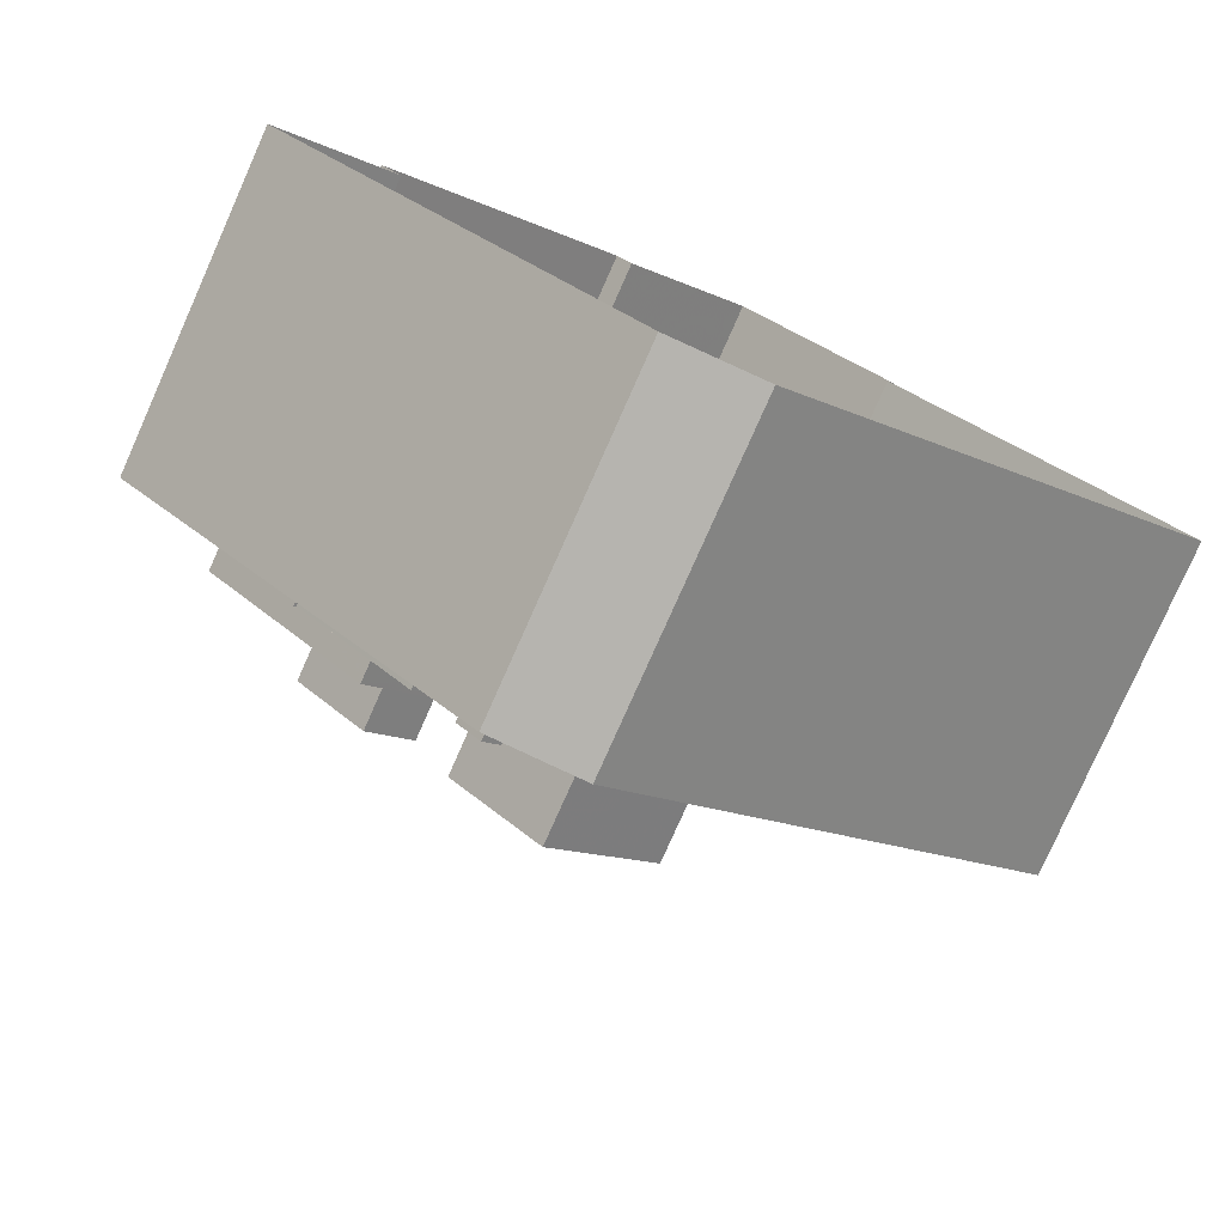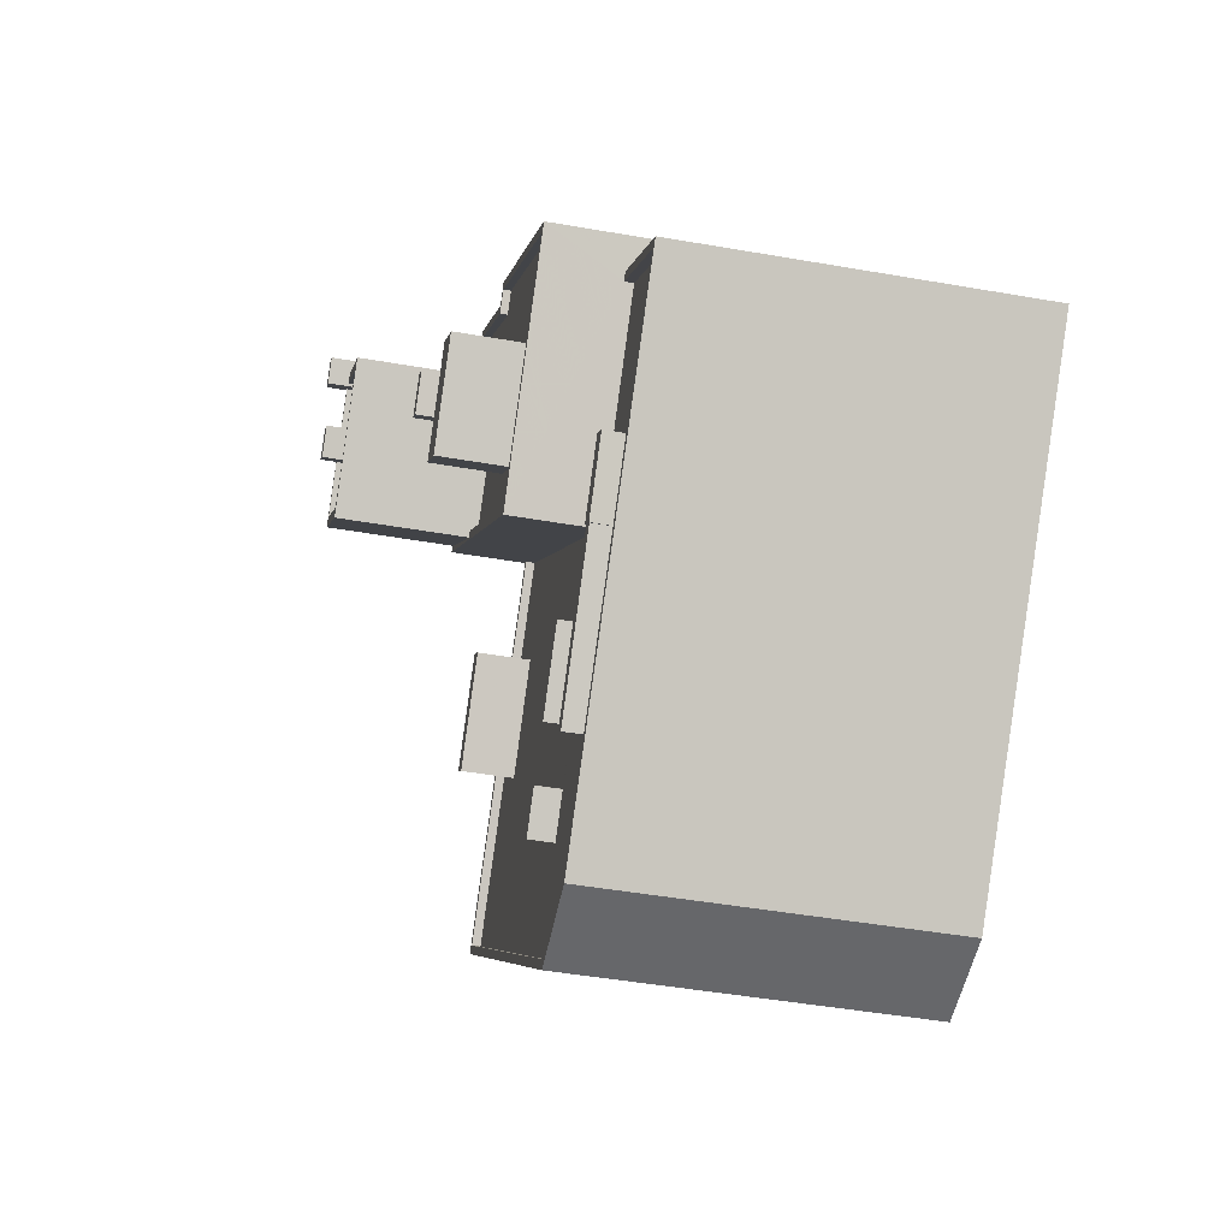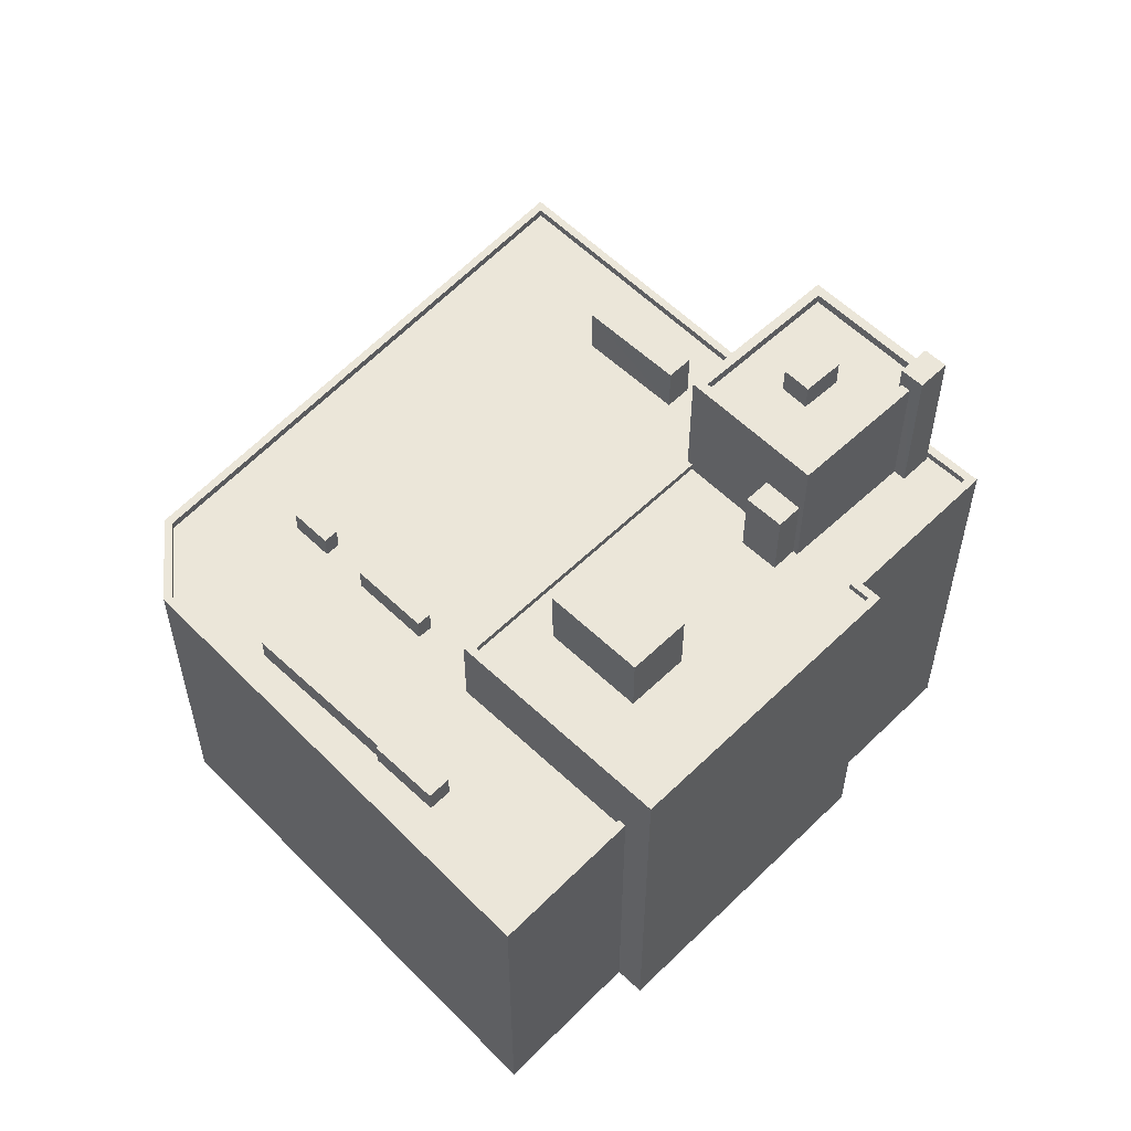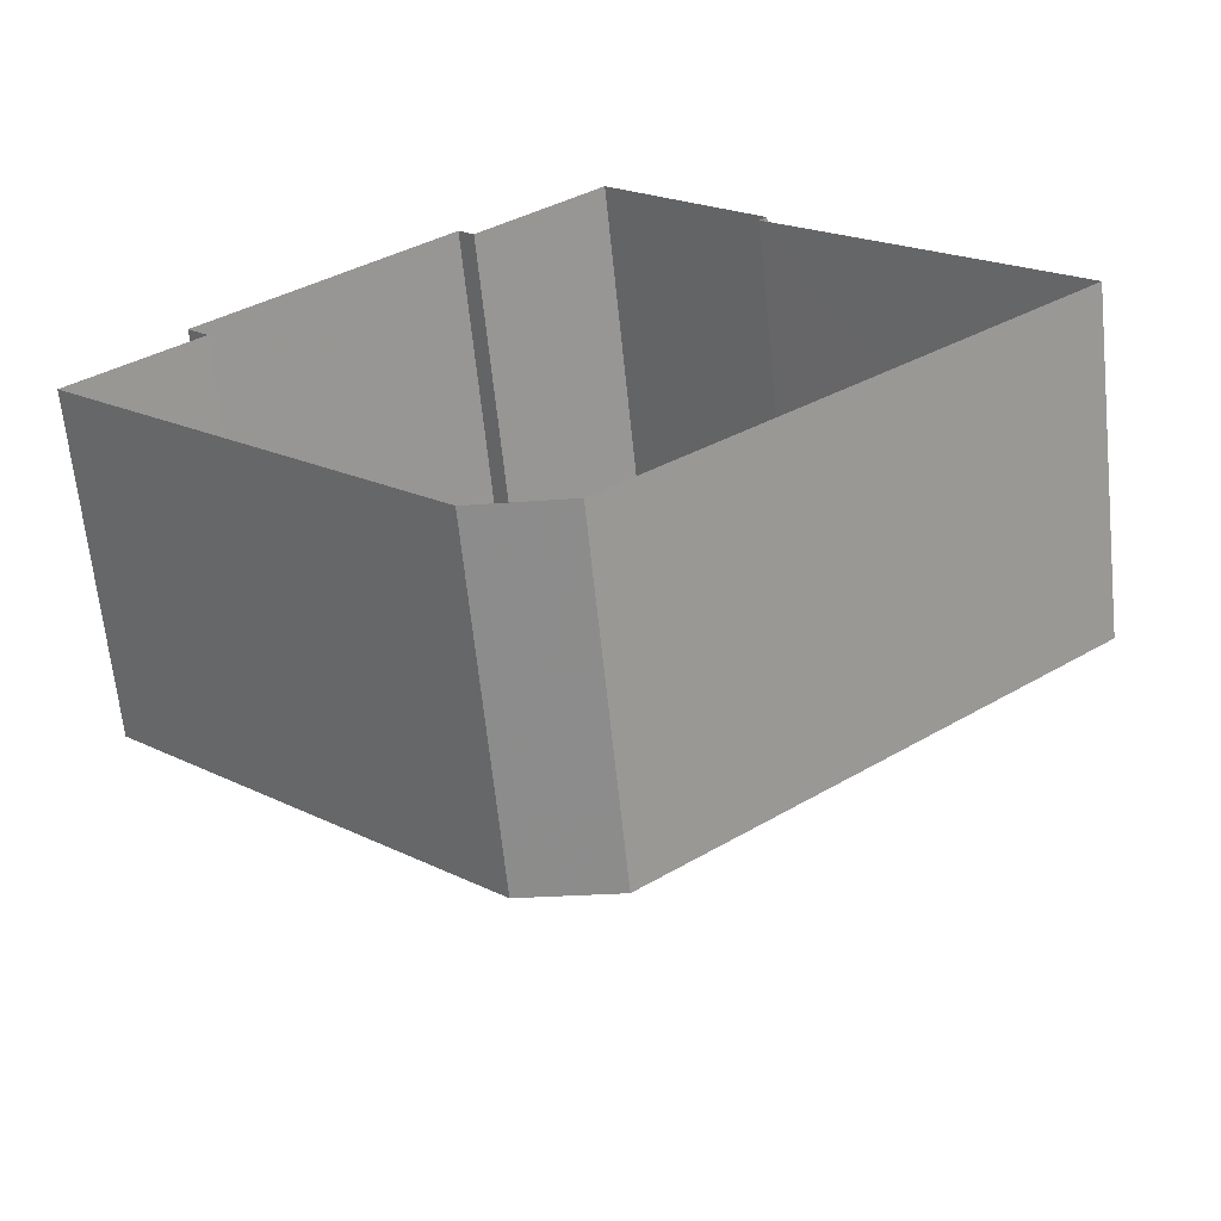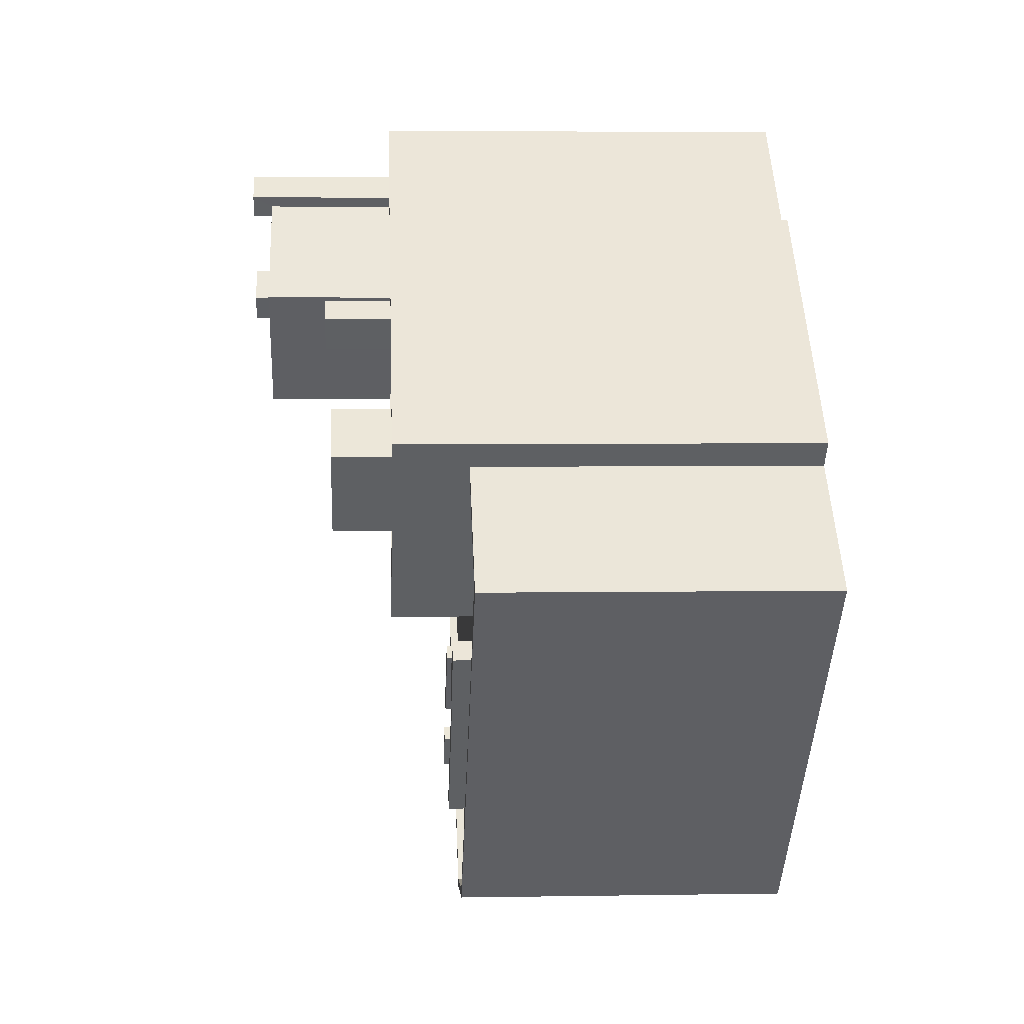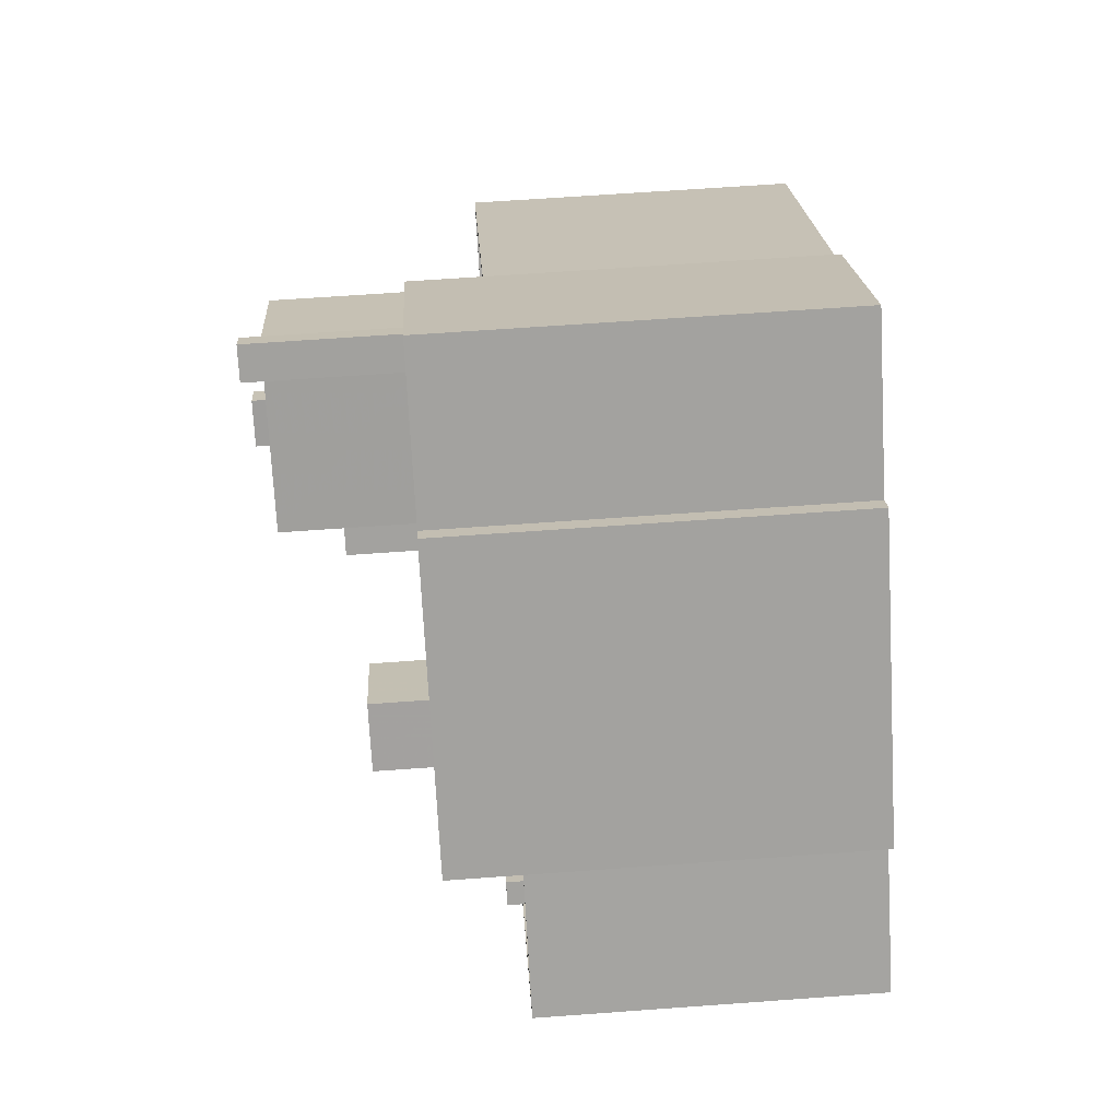
<metadata>
{"format":"obj","ext":"obj","renderer":"f3d","projection":"perspective","resolution":1024,"background":"white","views":[{"elev":-79.4,"azim":156.0,"up":"+Y"},{"elev":-46.5,"azim":78.7,"up":"+Y"},{"elev":56.7,"azim":91.0,"up":"+Z"},{"elev":-65.6,"azim":-174.0,"up":"+Y"},{"elev":3.4,"azim":86.8,"up":"+Y"},{"elev":64.3,"azim":85.8,"up":"+Y"}]}
</metadata>
<code>
v -5648 -3.677e+04 2.151
v -5666 -3.675e+04 2.157
v -5655 -3.674e+04 2.159
v -5644 -3.677e+04 2.151
v -5634 -3.675e+04 2.155
v -5630 -3.676e+04 2.153
v -5655 -3.674e+04 2.159
v -5649 -3.674e+04 2.16
v -5634 -3.675e+04 2.155
v -5644 -3.674e+04 2.158
v -5643 -3.674e+04 2.158
v -5647 -3.676e+04 16.47
v -5649 -3.676e+04 16.47
v -5648 -3.676e+04 16.47
v -5647 -3.676e+04 16.47
v -5663 -3.676e+04 15.49
v -5651 -3.677e+04 15.48
v -5649 -3.676e+04 15.48
v -5658 -3.675e+04 15.49
v -5648 -3.676e+04 15.48
v -5643 -3.676e+04 15.48
v -5643 -3.676e+04 15.48
v -5641 -3.676e+04 15.49
v -5646 -3.676e+04 15.48
v -5655 -3.675e+04 15.49
v -5652 -3.675e+04 15.49
v -5647 -3.676e+04 15.48
v -5645 -3.676e+04 15.48
v -5647 -3.676e+04 15.48
v -5659 -3.675e+04 15.49
v -5666 -3.675e+04 15.49
v -5655 -3.674e+04 15.49
v -5656 -3.675e+04 15.49
v -5640 -3.676e+04 15.48
v -5635 -3.675e+04 15.49
v -5636 -3.676e+04 15.48
v -5631 -3.675e+04 15.48
v -5635 -3.676e+04 15.48
v -5648 -3.677e+04 15.48
v -5646 -3.677e+04 15.48
v -5645 -3.676e+04 15.48
v -5642 -3.676e+04 15.48
v -5637 -3.676e+04 15.48
v -5642 -3.677e+04 15.48
v -5637 -3.676e+04 15.48
v -5638 -3.676e+04 15.48
v -5638 -3.676e+04 15.48
v -5645 -3.677e+04 15.48
v -5630 -3.676e+04 15.48
v -5630 -3.676e+04 15.83
v -5634 -3.675e+04 15.84
v -5630 -3.676e+04 15.83
v -5644 -3.677e+04 15.83
v -5648 -3.677e+04 15.83
v -5648 -3.677e+04 15.83
v -5666 -3.675e+04 15.84
v -5655 -3.674e+04 15.84
v -5655 -3.674e+04 15.84
v -5666 -3.675e+04 15.84
v -5635 -3.675e+04 15.84
v -5645 -3.677e+04 15.83
v -5643 -3.676e+04 16.47
v -5643 -3.676e+04 16.47
v -5646 -3.676e+04 16.47
v -5645 -3.676e+04 16.47
v -5656 -3.675e+04 17.58
v -5659 -3.675e+04 17.58
v -5658 -3.675e+04 17.58
v -5655 -3.675e+04 17.58
v -5637 -3.676e+04 16.44
v -5638 -3.676e+04 16.44
v -5642 -3.676e+04 16.44
v -5642 -3.677e+04 16.44
v -5637 -3.676e+04 16.47
v -5636 -3.676e+04 16.47
v -5638 -3.676e+04 16.47
v -5635 -3.676e+04 16.47
v -5634 -3.675e+04 18.82
v -5640 -3.676e+04 18.82
v -5634 -3.675e+04 18.82
v -5640 -3.676e+04 18.82
v -5649 -3.674e+04 18.83
v -5655 -3.674e+04 18.83
v -5655 -3.674e+04 18.83
v -5649 -3.674e+04 18.83
v -5650 -3.675e+04 18.82
v -5649 -3.675e+04 18.82
v -5655 -3.674e+04 18.83
v -5655 -3.674e+04 18.83
v -5640 -3.676e+04 18.52
v -5636 -3.675e+04 18.52
v -5641 -3.675e+04 18.52
v -5642 -3.675e+04 18.52
v -5638 -3.675e+04 18.52
v -5638 -3.675e+04 18.52
v -5634 -3.675e+04 18.52
v -5643 -3.674e+04 18.52
v -5644 -3.674e+04 18.52
v -5649 -3.674e+04 18.53
v -5649 -3.674e+04 18.53
v -5651 -3.674e+04 18.53
v -5655 -3.674e+04 18.53
v -5655 -3.674e+04 18.53
v -5651 -3.674e+04 18.53
v -5650 -3.674e+04 18.53
v -5643 -3.675e+04 18.52
v -5649 -3.675e+04 18.52
v -5647 -3.675e+04 18.52
v -5646 -3.675e+04 18.52
v -5649 -3.674e+04 18.53
v -5645 -3.674e+04 18.52
v -5640 -3.675e+04 18.52
v -5645 -3.674e+04 18.52
v -5645 -3.674e+04 18.52
v -5643 -3.674e+04 18.82
v -5643 -3.674e+04 18.82
v -5644 -3.674e+04 18.82
v -5644 -3.674e+04 18.82
v -5638 -3.675e+04 21.22
v -5640 -3.675e+04 21.22
v -5643 -3.675e+04 21.22
v -5641 -3.675e+04 21.22
v -5645 -3.674e+04 21.56
v -5646 -3.675e+04 21.56
v -5645 -3.674e+04 21.56
v -5647 -3.675e+04 21.56
v -5651 -3.674e+04 24.78
v -5650 -3.674e+04 24.78
v -5649 -3.674e+04 24.78
v -5650 -3.674e+04 24.78
v -5650 -3.674e+04 23.57
v -5650 -3.674e+04 23.57
v -5652 -3.674e+04 23.57
v -5650 -3.674e+04 23.57
v -5650 -3.674e+04 23.57
v -5646 -3.674e+04 23.57
v -5649 -3.674e+04 23.57
v -5647 -3.675e+04 23.57
v -5650 -3.674e+04 23.57
v -5650 -3.675e+04 23.57
v -5654 -3.674e+04 23.57
v -5651 -3.674e+04 23.57
v -5646 -3.674e+04 23.97
v -5645 -3.674e+04 23.97
v -5649 -3.674e+04 23.97
v -5650 -3.675e+04 23.97
v -5650 -3.675e+04 23.97
v -5655 -3.674e+04 23.97
v -5654 -3.674e+04 23.97
v -5650 -3.674e+04 23.97
v -5651 -3.674e+04 23.97
v -5650 -3.674e+04 23.97
v -5651 -3.674e+04 24.68
v -5650 -3.674e+04 24.68
v -5649 -3.674e+04 24.68
v -5650 -3.674e+04 24.68
f 1 2 3
f 4 1 5
f 6 4 5
f 3 7 8
f 9 5 10
f 9 10 11
f 10 3 8
f 1 3 5
f 5 3 10
f 12 13 14
f 12 15 13
f 16 17 18
f 16 18 19
f 18 17 20
f 21 22 23
f 19 24 25
f 25 21 26
f 21 23 26
f 24 27 28
f 29 27 24
f 19 18 29
f 25 24 21
f 19 29 24
f 16 30 31
f 31 30 32
f 32 33 26
f 26 33 25
f 30 16 19
f 30 33 32
f 23 22 34
f 35 34 36
f 37 35 36
f 37 36 38
f 20 39 40
f 27 41 28
f 42 22 41
f 27 20 42
f 17 39 20
f 40 43 44
f 44 43 45
f 46 47 42
f 42 40 44
f 36 34 47
f 34 22 47
f 20 40 42
f 27 42 41
f 47 22 42
f 48 49 43
f 40 48 43
f 37 38 49
f 49 38 43
f 50 51 52
f 50 52 53
f 53 54 55
f 56 57 58
f 56 58 59
f 55 56 59
f 52 51 60
f 53 61 54
f 53 52 61
f 55 54 56
f 62 63 64
f 65 62 64
f 66 67 68
f 69 66 68
f 70 71 72
f 73 70 72
f 74 75 76
f 74 77 75
f 78 79 80
f 79 81 80
f 82 83 84
f 85 82 84
f 83 81 86
f 87 86 79
f 88 84 89
f 89 83 86
f 86 81 79
f 84 83 89
f 90 91 92
f 93 90 92
f 91 94 95
f 91 95 92
f 96 97 94
f 91 96 94
f 94 97 98
f 98 99 100
f 101 99 102
f 103 101 102
f 94 98 100
f 104 101 103
f 100 99 105
f 105 99 101
f 93 106 107
f 108 107 109
f 110 111 100
f 106 93 92
f 94 112 95
f 100 111 94
f 111 113 114
f 109 106 112
f 114 109 112
f 107 106 109
f 94 111 112
f 111 114 112
f 78 80 115
f 80 116 115
f 115 117 118
f 118 117 85
f 85 117 82
f 115 116 117
f 119 120 121
f 122 119 121
f 123 124 125
f 123 126 124
f 127 128 129
f 130 127 129
f 131 132 133
f 134 131 133
f 134 135 131
f 136 135 137
f 138 136 137
f 137 135 134
f 139 138 137
f 138 139 140
f 133 141 142
f 134 133 142
f 141 140 142
f 142 140 139
f 143 144 145
f 146 144 147
f 148 146 149
f 149 150 151
f 149 151 148
f 143 145 152
f 146 147 149
f 147 144 143
f 153 154 155
f 156 153 155
f 14 13 18
f 20 14 18
f 13 15 29
f 18 13 29
f 29 12 27
f 29 15 12
f 27 14 20
f 27 12 14
f 32 57 56
f 31 32 56
f 49 52 37
f 52 60 37
f 60 35 37
f 61 49 48
f 61 52 49
f 39 54 40
f 40 61 48
f 40 54 61
f 31 56 16
f 17 16 54
f 17 54 39
f 16 56 54
f 5 50 6
f 5 51 50
f 53 4 6
f 50 53 6
f 53 1 4
f 53 55 1
f 55 2 1
f 55 59 2
f 3 2 59
f 58 3 59
f 24 28 64
f 64 28 65
f 28 41 65
f 64 63 21
f 24 64 21
f 21 62 22
f 21 63 62
f 22 65 41
f 22 62 65
f 68 67 30
f 19 68 30
f 67 66 33
f 30 67 33
f 33 69 25
f 33 66 69
f 25 68 19
f 25 69 68
f 73 72 42
f 44 73 42
f 72 71 46
f 42 72 46
f 45 73 44
f 45 70 73
f 47 46 71
f 71 76 47
f 76 71 74
f 43 70 45
f 74 70 43
f 71 70 74
f 36 47 76
f 75 36 76
f 36 77 38
f 36 75 77
f 74 43 38
f 77 74 38
f 58 7 3
f 7 58 83
f 23 34 81
f 26 81 83
f 26 23 81
f 32 26 57
f 57 83 58
f 26 83 57
f 83 82 8
f 7 83 8
f 8 117 10
f 8 82 117
f 117 11 10
f 117 116 11
f 80 9 11
f 116 80 11
f 60 81 34
f 81 60 80
f 80 51 9
f 34 35 60
f 9 51 5
f 60 51 80
f 96 91 78
f 91 90 79
f 78 91 79
f 103 102 84
f 88 103 84
f 90 93 79
f 93 107 87
f 93 87 79
f 99 84 102
f 99 85 84
f 118 85 99
f 98 118 99
f 118 98 97
f 115 118 97
f 78 97 96
f 78 115 97
f 106 122 121
f 106 92 122
f 112 106 121
f 120 112 121
f 119 112 120
f 119 95 112
f 122 95 119
f 122 92 95
f 124 126 108
f 109 124 108
f 113 125 114
f 113 123 125
f 124 114 125
f 124 109 114
f 110 100 145
f 100 129 145
f 135 152 131
f 131 152 128
f 145 129 128
f 152 145 128
f 128 150 131
f 131 150 132
f 104 151 101
f 127 150 128
f 151 127 101
f 127 151 150
f 105 101 127
f 130 105 127
f 129 100 105
f 130 129 105
f 141 133 149
f 133 132 150
f 133 150 149
f 135 136 143
f 152 135 143
f 140 147 138
f 138 143 136
f 138 147 143
f 141 147 140
f 141 149 147
f 110 144 111
f 110 145 144
f 107 108 87
f 87 146 86
f 87 108 126
f 111 123 113
f 146 126 144
f 126 123 144
f 144 123 111
f 146 87 126
f 89 86 146
f 148 89 146
f 104 88 151
f 151 88 148
f 104 103 88
f 148 88 89
f 137 155 154
f 139 137 154
f 142 139 154
f 153 142 154
f 134 142 153
f 156 134 153
f 155 134 156
f 155 137 134

</code>
